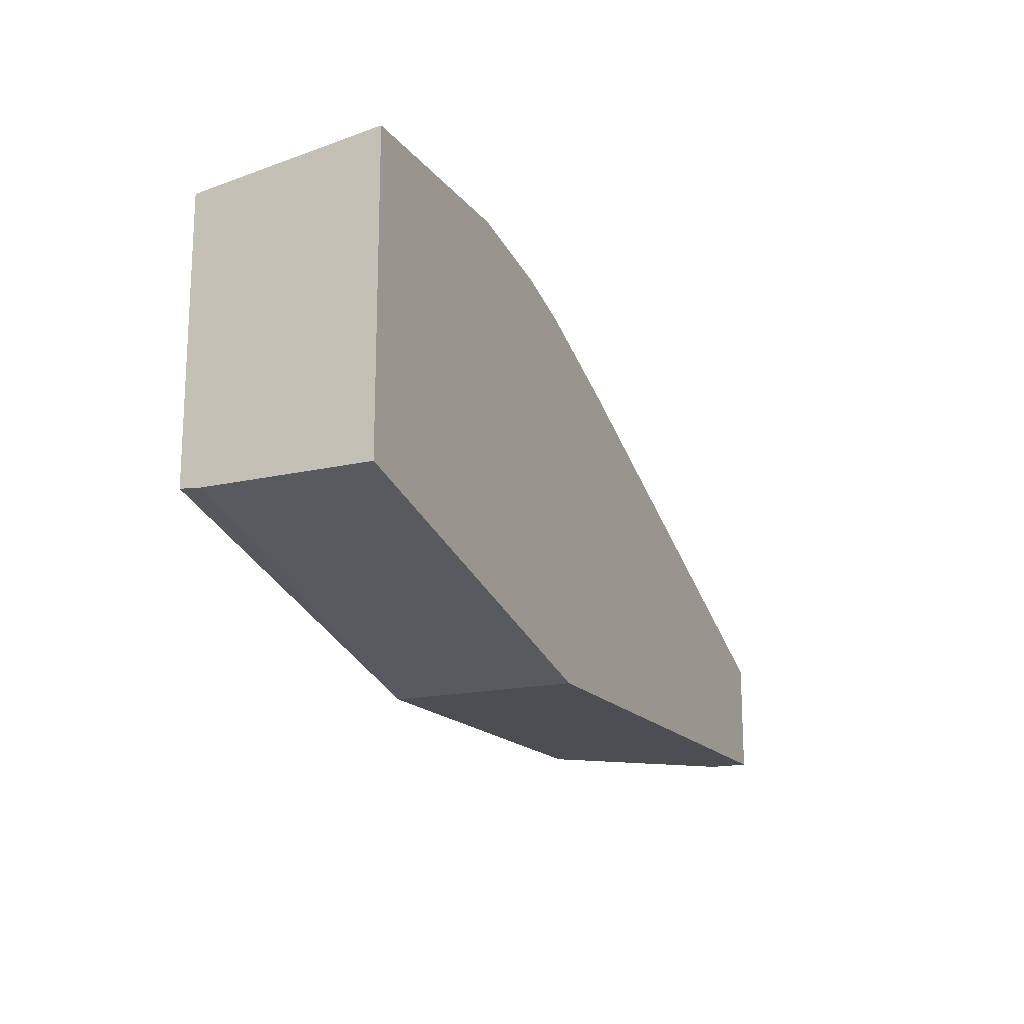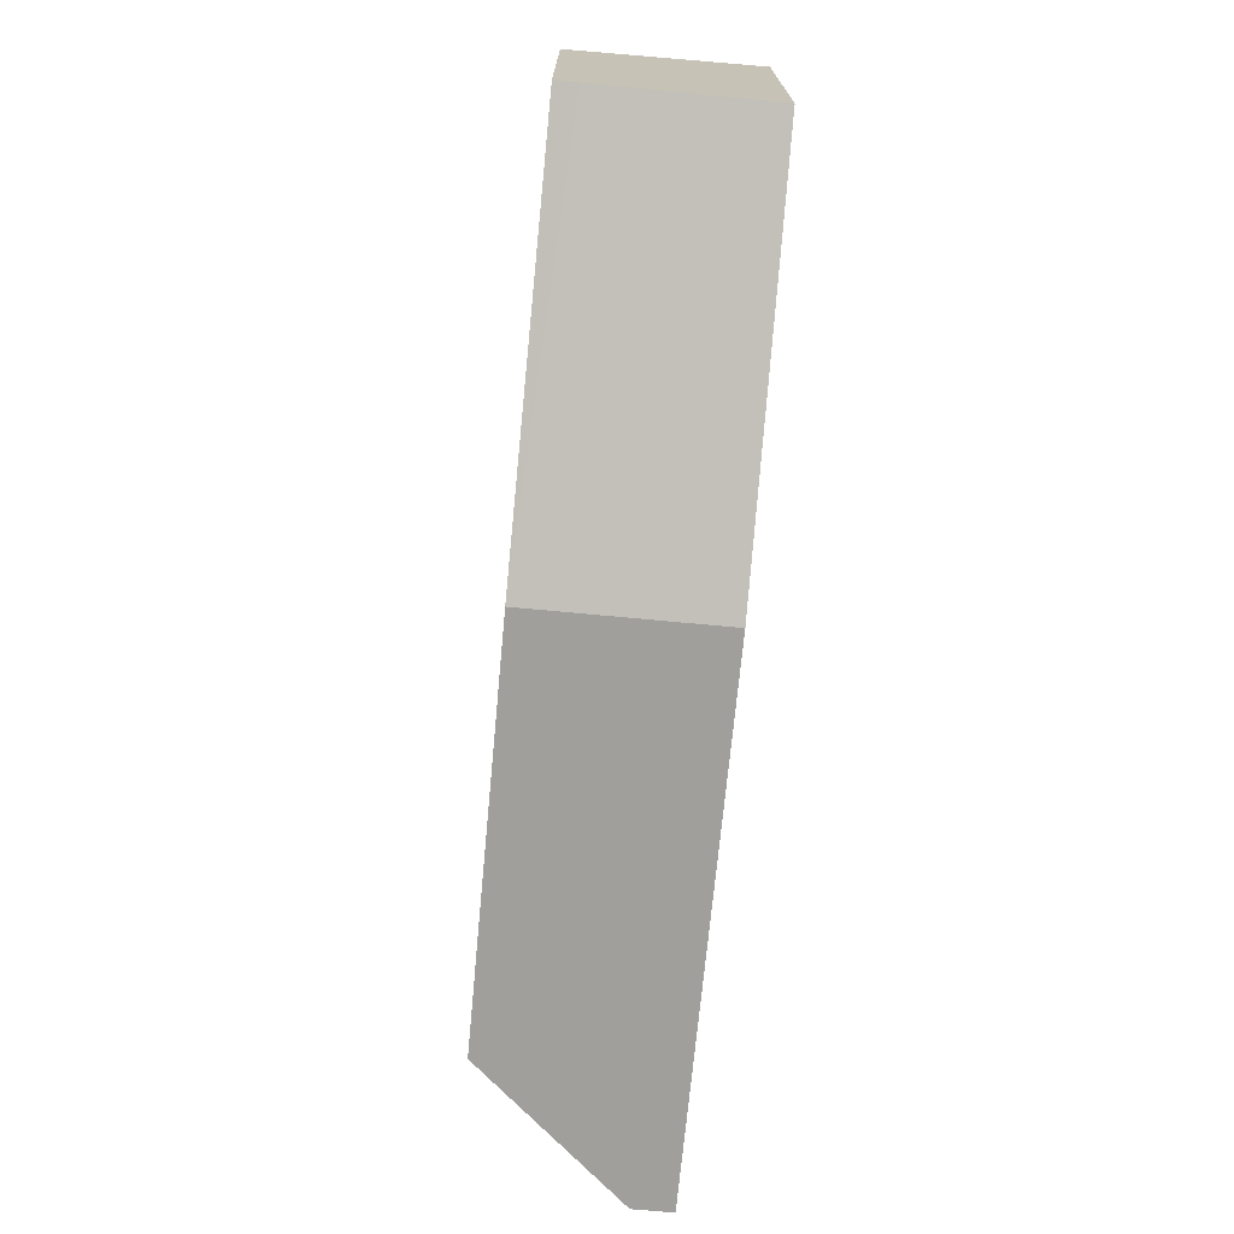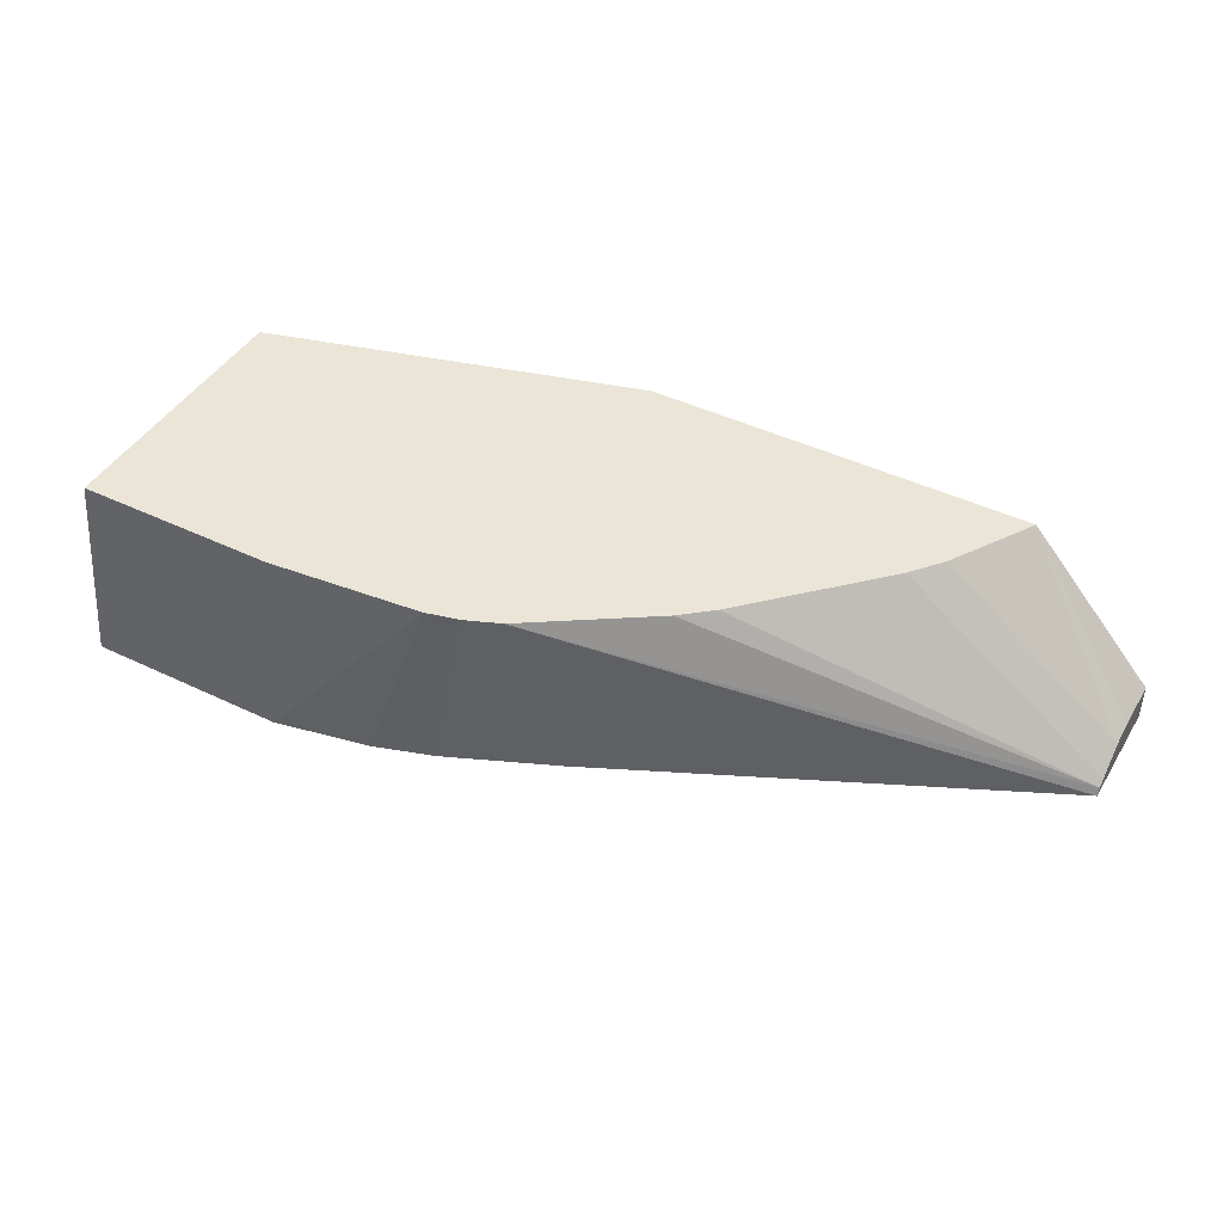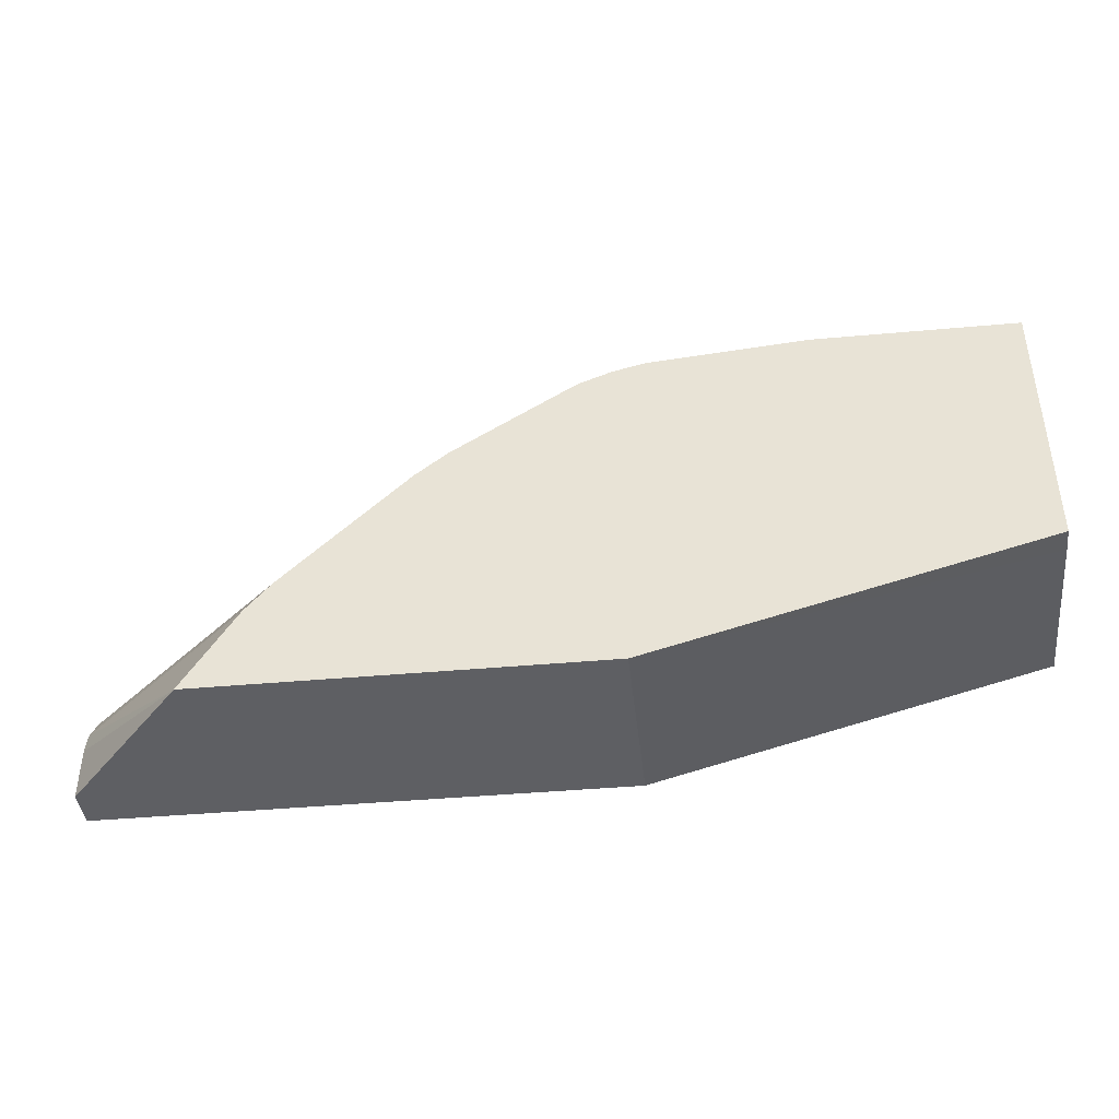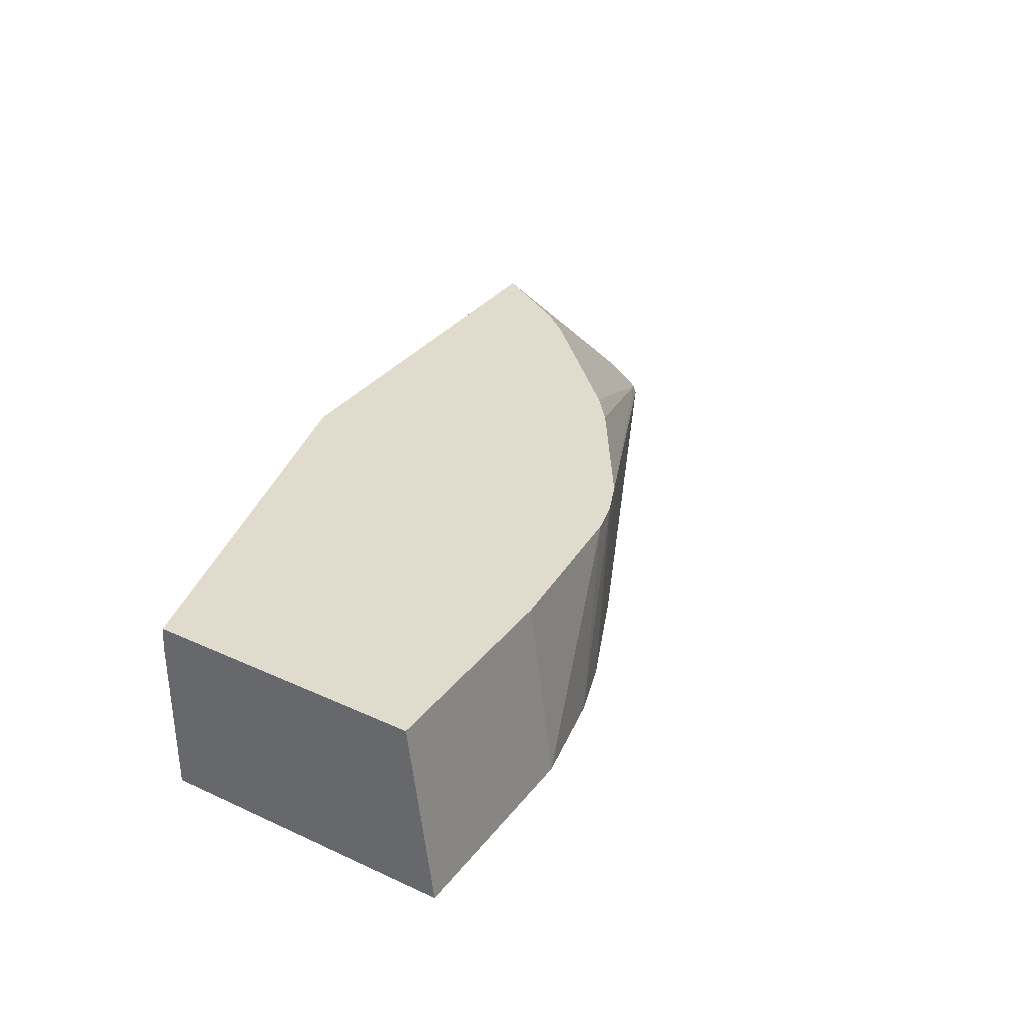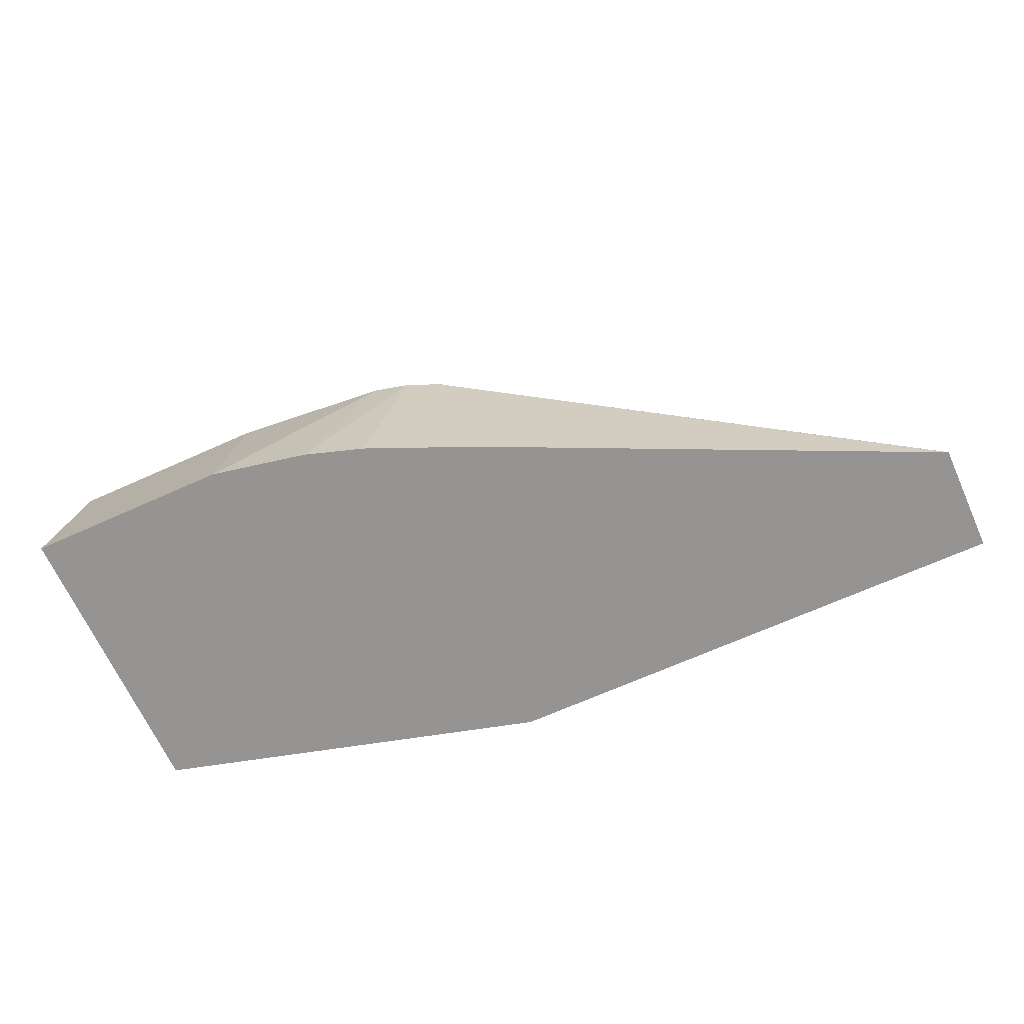
<metadata>
{"format":"obj","ext":"obj","renderer":"f3d","projection":"perspective","resolution":1024,"background":"white","views":[{"elev":-17.0,"azim":-64.8,"up":"+Z"},{"elev":-71.2,"azim":-95.4,"up":"+Z"},{"elev":44.3,"azim":29.3,"up":"+Y"},{"elev":-41.9,"azim":-173.8,"up":"+Z"},{"elev":33.3,"azim":-58.0,"up":"+Y"},{"elev":-67.2,"azim":24.3,"up":"+Y"}]}
</metadata>
<code>
v 0.1456 0.404 0.1796
v -0.02025 0.404 0.2254
v 0.1456 0.4835 0.1796
v 0.3704 0.404 0.1796
v -0.02025 0.404 0.3531
v -0.02025 0.4743 0.2254
v -0.02025 0.4835 0.2262
v 0.3146 0.4835 0.1796
v 0.3704 0.4207 0.1796
v 0.3704 0.404 0.228
v -0.02025 0.4835 0.3427
v 0.06762 0.404 0.3531
v 0.3145 0.4835 0.18
v 0.3704 0.4182 0.2117
v 0.3704 0.4207 0.2019
v 0.1636 0.4835 0.3268
v 0.1816 0.404 0.3162
v 0.3704 0.4075 0.2266
v 0.06732 0.4835 0.3427
v 0.1092 0.404 0.3447
v 0.1346 0.4835 0.3364
v 0.2926 0.4835 0.2159
v 0.3704 0.4098 0.2241
v 0.1489 0.4835 0.3328
v 0.1346 0.404 0.3364
v 0.2159 0.4835 0.2926
v 0.3704 0.4076 0.2265
v 0.2292 0.4835 0.2816
v 0.2816 0.4835 0.2292
v 0.2629 0.4835 0.248
v 0.2386 0.4835 0.2723
f 8 14 15
f 10 16 17
f 8 15 9
f 8 13 14
f 27 31 28
f 5 12 19
f 4 18 10
f 4 27 18
f 4 23 27
f 10 18 16
f 4 14 23
f 5 19 11
f 12 20 21
f 18 27 28
f 13 22 14
f 14 22 23
f 16 24 25
f 16 25 17
f 16 18 26
f 18 28 26
f 20 25 24
f 20 24 21
f 22 29 23
f 23 29 27
f 27 29 30
f 27 30 31
f 4 15 14
f 12 21 19
f 4 9 15
f 3 11 19
f 3 22 13
f 3 13 8
f 1 2 6
f 1 6 3
f 1 3 8
f 1 8 9
f 1 9 4
f 1 10 17
f 1 17 25
f 1 25 20
f 1 20 12
f 1 12 5
f 1 5 2
f 2 5 11
f 1 4 10
f 2 7 6
f 2 11 7
f 3 30 29
f 3 31 30
f 3 26 28
f 3 16 26
f 3 28 31
f 3 24 16
f 3 21 24
f 3 19 21
f 3 7 11
f 3 6 7
f 3 29 22

</code>
